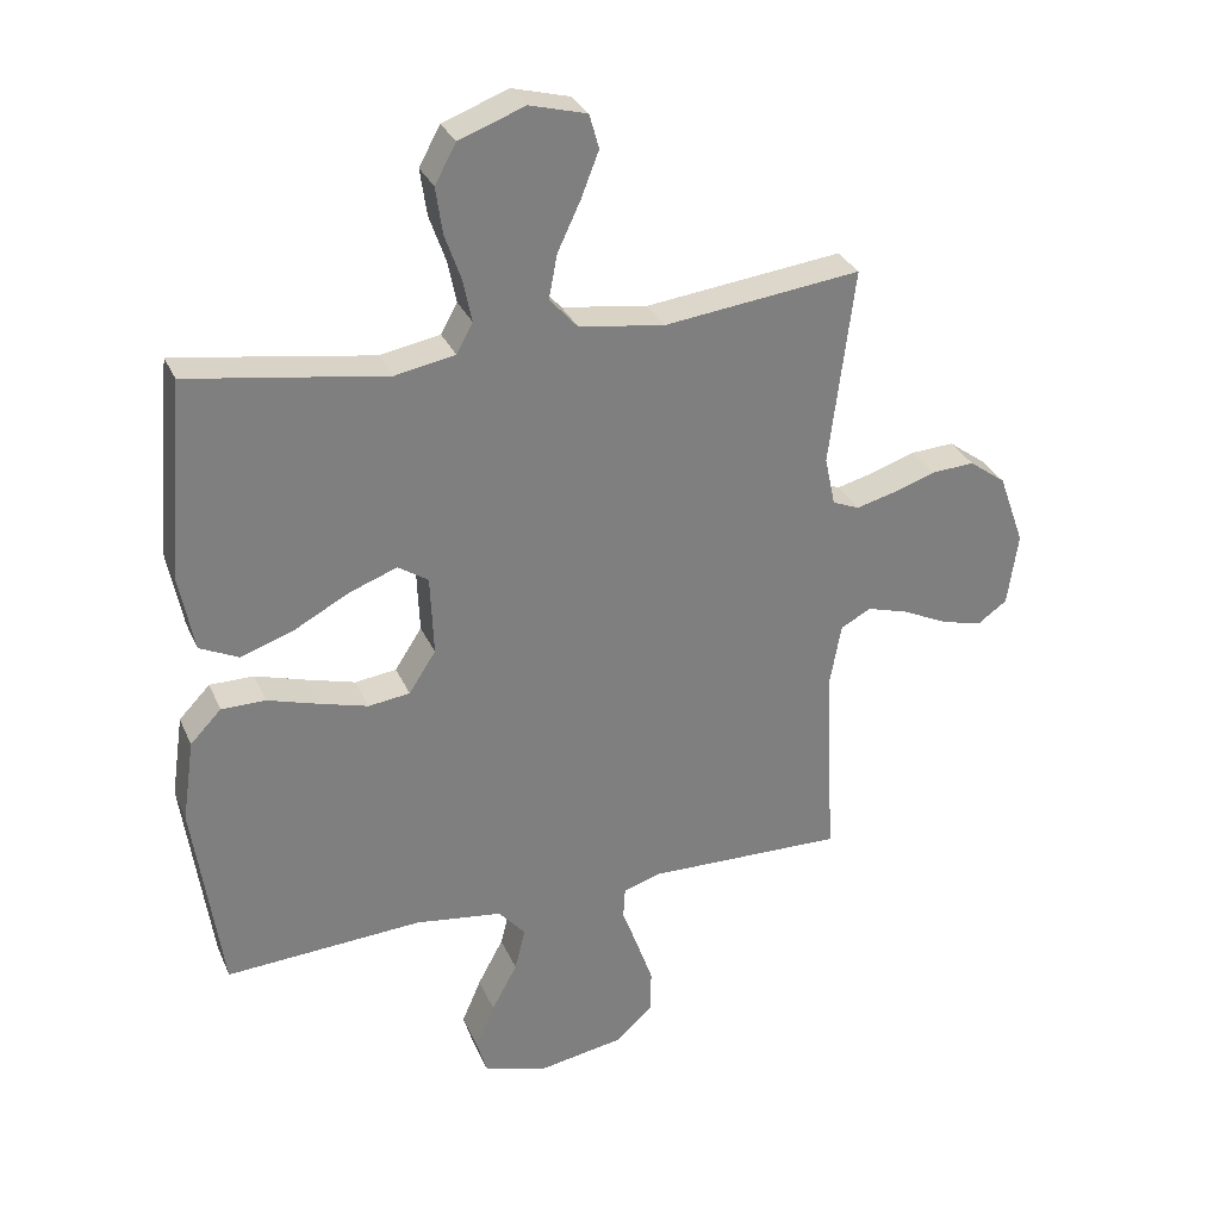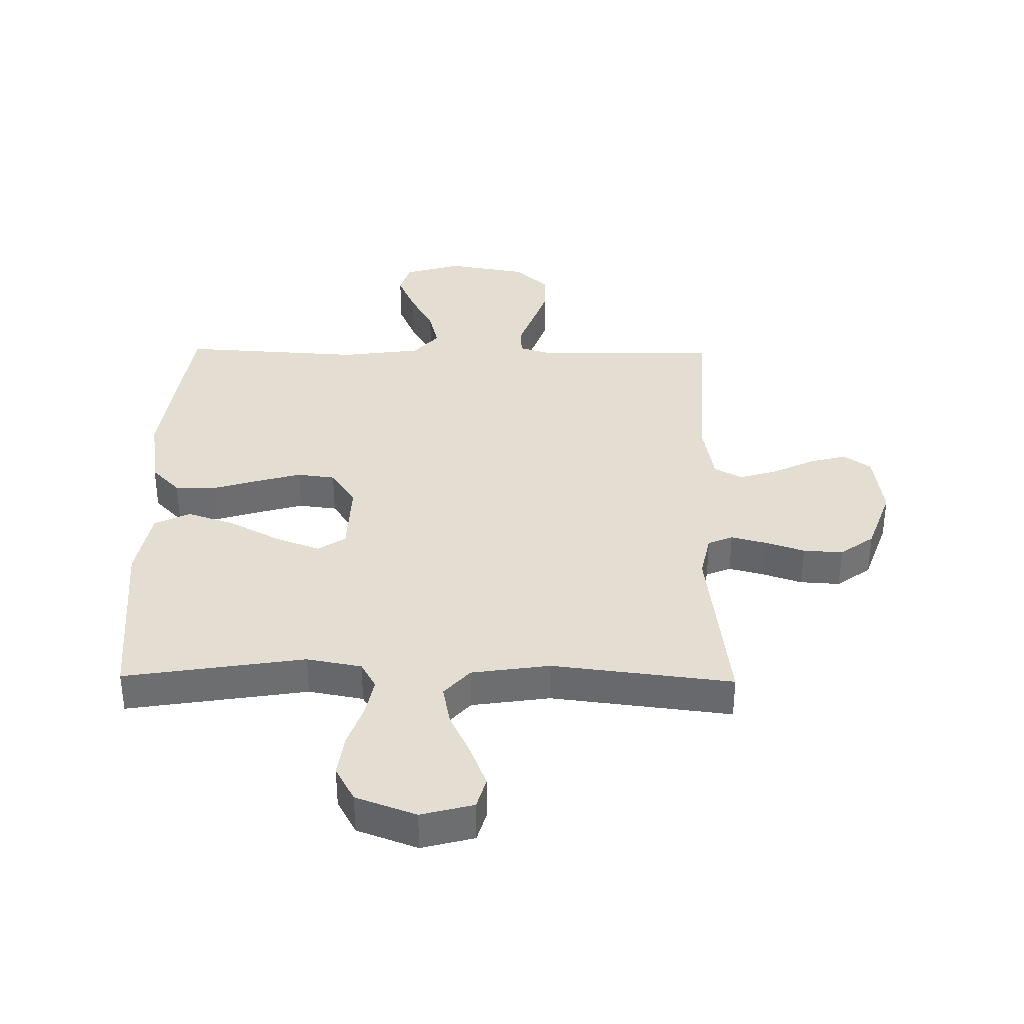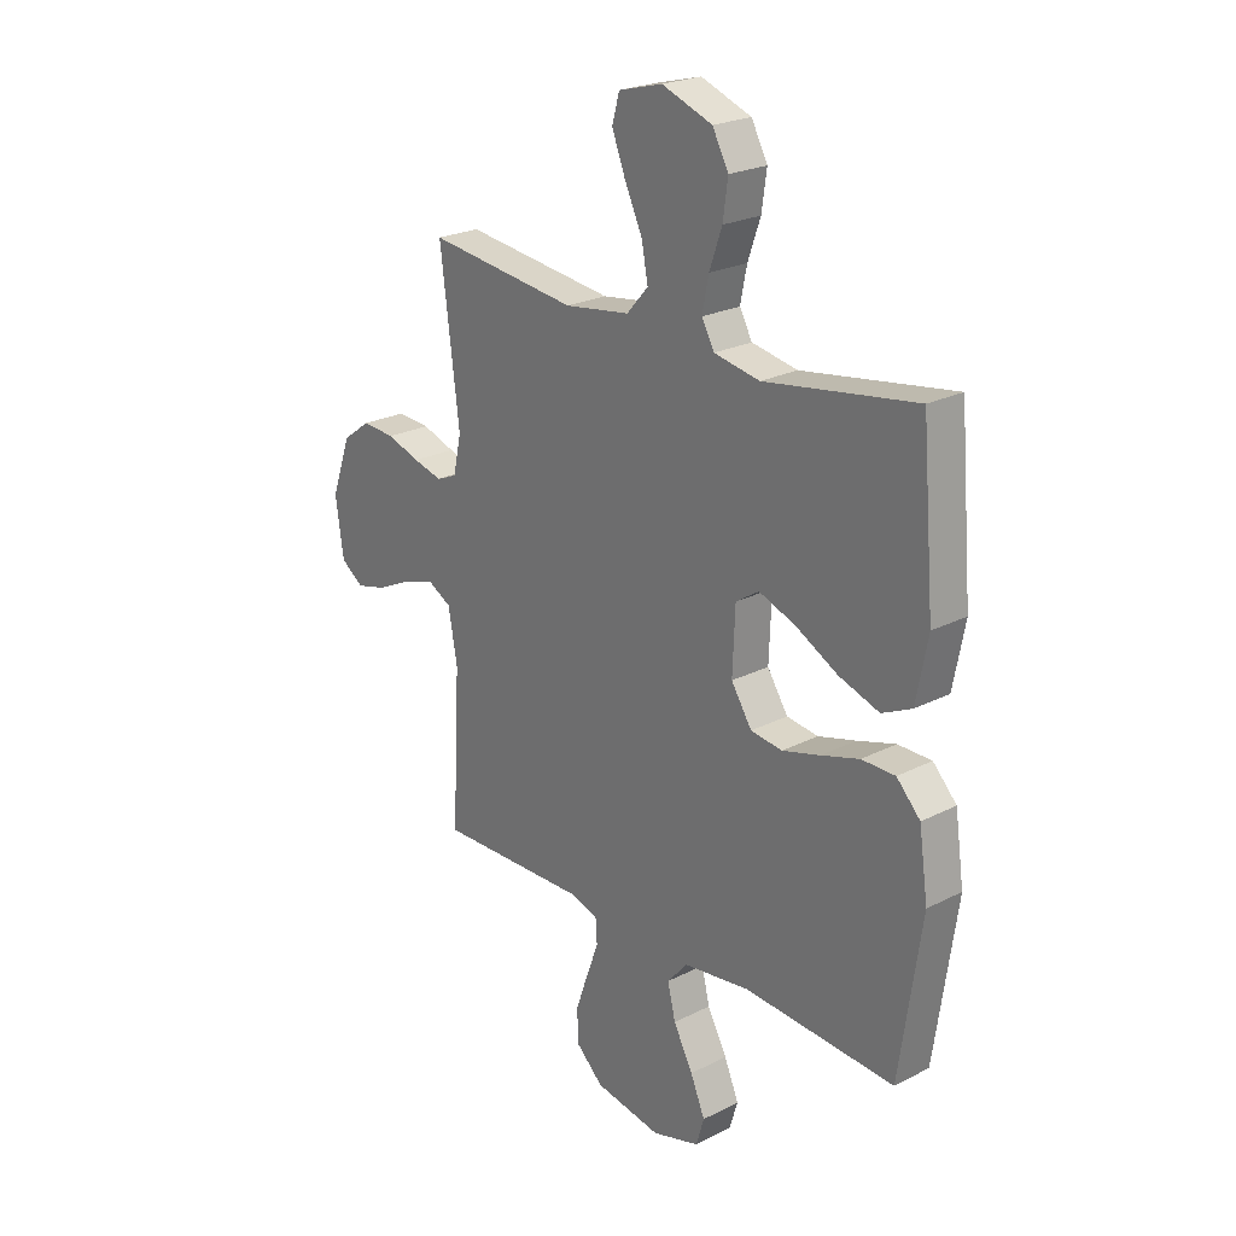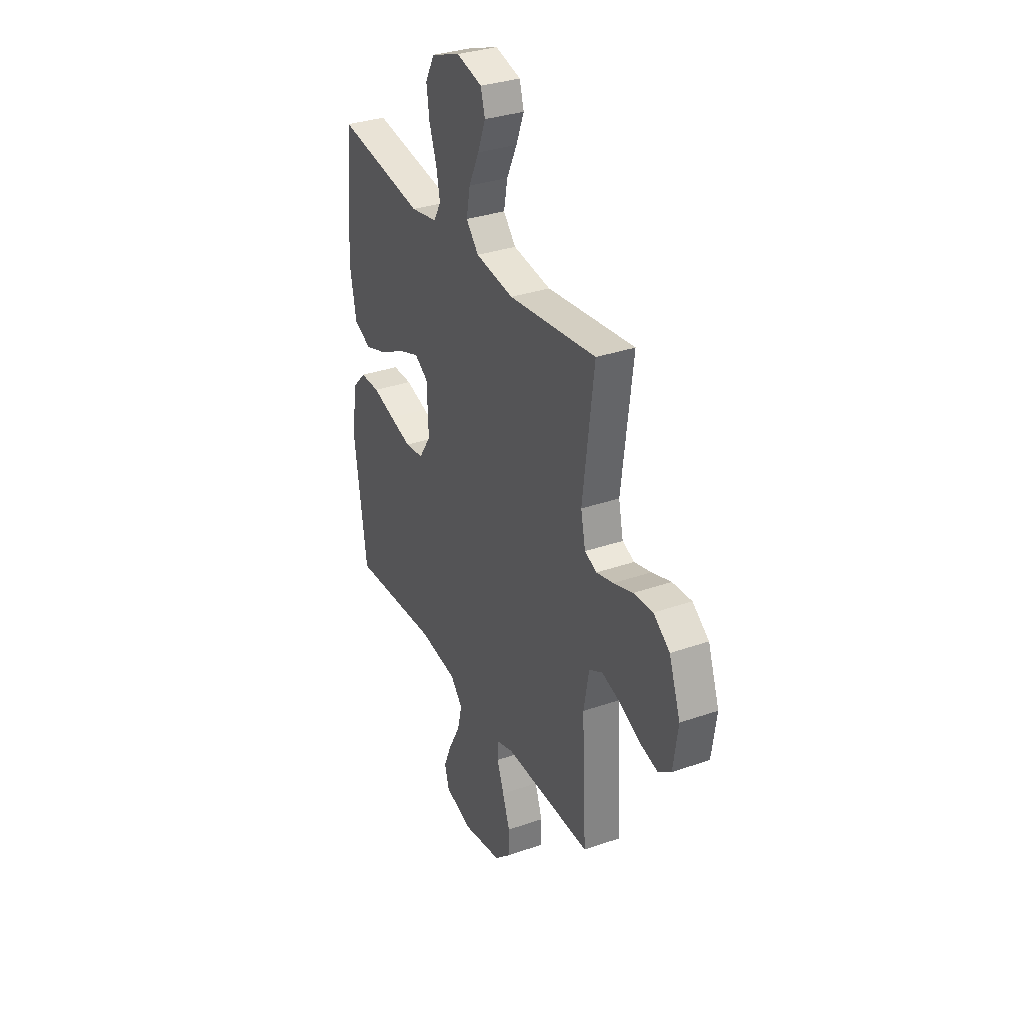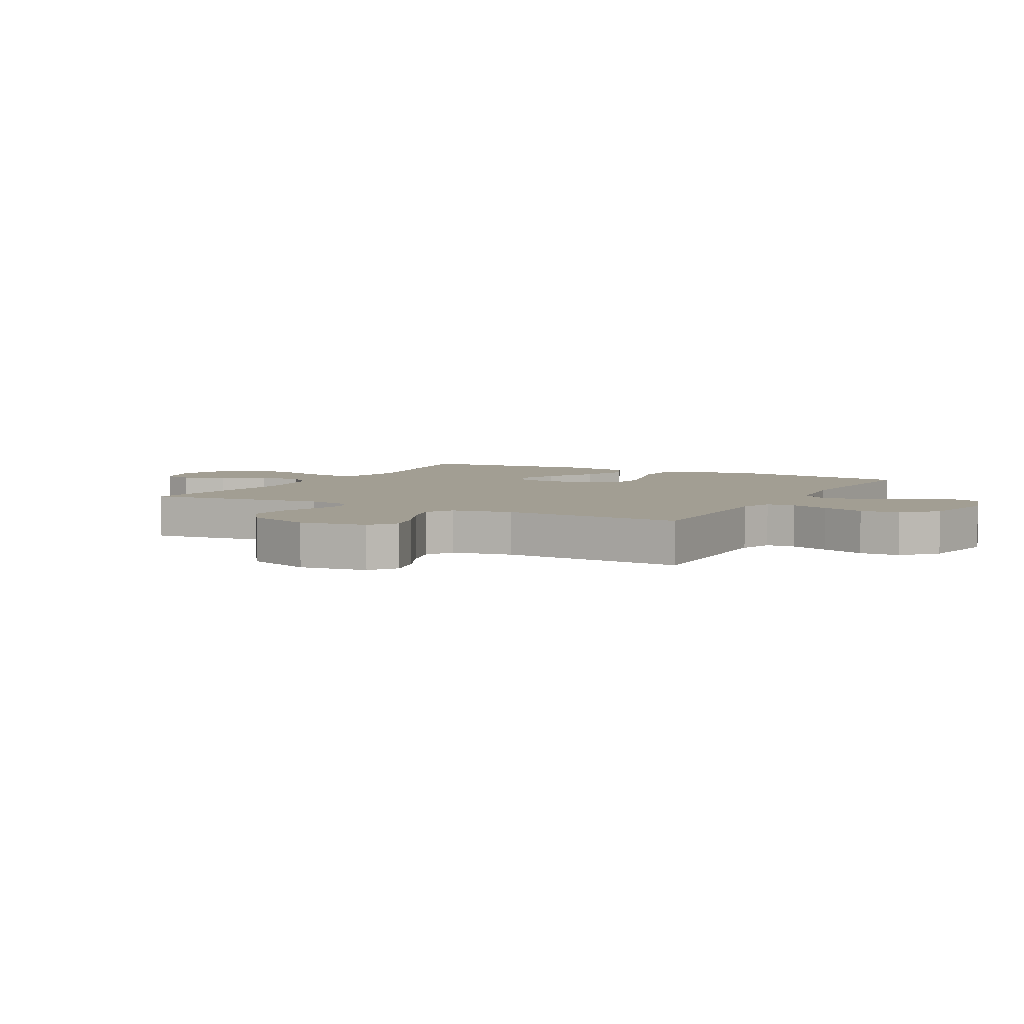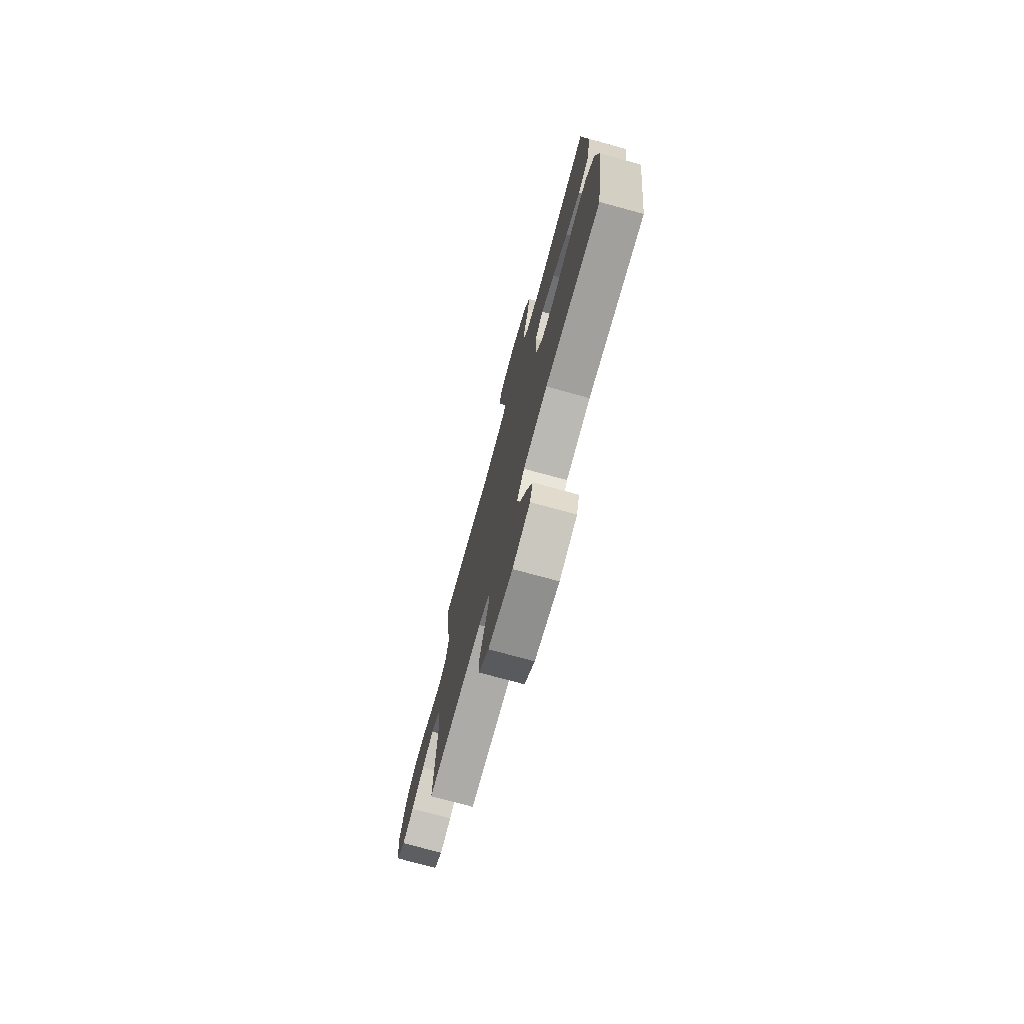
<metadata>
{"format":"obj","ext":"obj","renderer":"f3d","projection":"perspective","resolution":1024,"background":"white","views":[{"elev":30.7,"azim":-20.7,"up":"+Z"},{"elev":36.2,"azim":0.8,"up":"+Y"},{"elev":23.5,"azim":-130.6,"up":"+Z"},{"elev":32.8,"azim":64.2,"up":"+Z"},{"elev":5.0,"azim":118.5,"up":"+Y"},{"elev":-75.1,"azim":-105.3,"up":"+Z"}]}
</metadata>
<code>
v -0.5 0.07 -0.5
v -0.543 0.07 -0.2
v -0.525 0.07 -0.076
v -0.478 0.07 -0.027
v -0.411 0.07 -0.027
v -0.335 0.07 -0.05
v -0.26 0.07 -0.071
v -0.197 0.07 -0.063
v -0.156 0.07 0
v -0.161 0.07 0.122
v -0.207 0.07 0.152
v -0.28 0.07 0.125
v -0.364 0.07 0.08
v -0.444 0.07 0.053
v -0.503 0.07 0.081
v -0.526 0.07 0.2
v -0.5 0.07 0.5
v -0.2 0.07 0.453
v -0.109 0.07 0.47
v -0.084 0.07 0.515
v -0.097 0.07 0.579
v -0.122 0.07 0.65
v -0.132 0.07 0.72
v -0.1 0.07 0.779
v 0 0.07 0.816
v 0.087 0.07 0.793
v 0.102 0.07 0.741
v 0.075 0.07 0.672
v 0.04 0.07 0.598
v 0.027 0.07 0.531
v 0.07 0.07 0.483
v 0.2 0.07 0.464
v 0.5 0.07 0.5
v 0.462 0.07 0.2
v 0.478 0.07 0.126
v 0.519 0.07 0.109
v 0.577 0.07 0.124
v 0.643 0.07 0.146
v 0.709 0.07 0.15
v 0.765 0.07 0.109
v 0.804 0.07 0
v 0.788 0.07 -0.111
v 0.743 0.07 -0.143
v 0.681 0.07 -0.127
v 0.612 0.07 -0.094
v 0.548 0.07 -0.075
v 0.502 0.07 -0.1
v 0.484 0.07 -0.2
v 0.5 0.07 -0.5
v 0.2 0.07 -0.493
v 0.143 0.07 -0.511
v 0.14 0.07 -0.558
v 0.164 0.07 -0.623
v 0.189 0.07 -0.694
v 0.188 0.07 -0.76
v 0.133 0.07 -0.811
v 0 0.07 -0.834
v -0.095 0.07 -0.806
v -0.111 0.07 -0.752
v -0.082 0.07 -0.684
v -0.043 0.07 -0.612
v -0.027 0.07 -0.547
v -0.068 0.07 -0.5
v -0.2 0.07 -0.482
v -0.5 0 -0.5
v -0.543 0 -0.2
v -0.525 0 -0.076
v -0.478 0 -0.027
v -0.411 0 -0.027
v -0.335 0 -0.05
v -0.26 0 -0.071
v -0.197 0 -0.063
v -0.156 0 0
v -0.161 0 0.122
v -0.207 0 0.152
v -0.28 0 0.125
v -0.364 0 0.08
v -0.444 0 0.053
v -0.503 0 0.081
v -0.526 0 0.2
v -0.5 0 0.5
v -0.2 0 0.453
v -0.109 0 0.47
v -0.084 0 0.515
v -0.097 0 0.579
v -0.122 0 0.65
v -0.132 0 0.72
v -0.1 0 0.779
v 0 0 0.816
v 0.087 0 0.793
v 0.102 0 0.741
v 0.075 0 0.672
v 0.04 0 0.598
v 0.027 0 0.531
v 0.07 0 0.483
v 0.2 0 0.464
v 0.5 0 0.5
v 0.462 0 0.2
v 0.478 0 0.126
v 0.519 0 0.109
v 0.577 0 0.124
v 0.643 0 0.146
v 0.709 0 0.15
v 0.765 0 0.109
v 0.804 0 0
v 0.788 0 -0.111
v 0.743 0 -0.143
v 0.681 0 -0.127
v 0.612 0 -0.094
v 0.548 0 -0.075
v 0.502 0 -0.1
v 0.484 0 -0.2
v 0.5 0 -0.5
v 0.2 0 -0.493
v 0.143 0 -0.511
v 0.14 0 -0.558
v 0.164 0 -0.623
v 0.189 0 -0.694
v 0.188 0 -0.76
v 0.133 0 -0.811
v 0 0 -0.834
v -0.095 0 -0.806
v -0.111 0 -0.752
v -0.082 0 -0.684
v -0.043 0 -0.612
v -0.027 0 -0.547
v -0.068 0 -0.5
v -0.2 0 -0.482
f 58 59 60 61
f 56 57 58 61
f 56 61 62
f 55 56 62
f 52 53 54 55
f 52 55 62 63
f 48 49 50
f 47 48 50 51
f 42 43 44 45
f 42 45 46
f 41 42 46
f 40 41 46
f 37 38 39 40
f 36 37 40 46
f 35 36 46 47
f 32 33 34
f 31 32 34 35
f 26 27 28 29
f 24 25 26 29
f 24 29 30
f 21 22 23 24
f 20 21 24 30
f 19 20 30 31
f 15 16 17 18
f 12 13 14 15
f 11 12 15 18
f 10 11 18 19
f 3 4 5 6
f 3 6 7
f 64 1 2 3
f 63 64 3 7
f 51 52 63 7
f 9 10 19 31
f 9 31 35 47
f 47 51 7 8
f 8 9 47
f 125 124 123 122
f 125 122 121 120
f 126 125 120
f 126 120 119
f 119 118 117 116
f 127 126 119 116
f 114 113 112
f 115 114 112 111
f 109 108 107 106
f 110 109 106
f 110 106 105
f 110 105 104
f 104 103 102 101
f 110 104 101 100
f 111 110 100 99
f 98 97 96
f 99 98 96 95
f 93 92 91 90
f 93 90 89 88
f 94 93 88
f 88 87 86 85
f 94 88 85 84
f 95 94 84 83
f 82 81 80 79
f 79 78 77 76
f 82 79 76 75
f 83 82 75 74
f 70 69 68 67
f 71 70 67
f 67 66 65 128
f 71 67 128 127
f 71 127 116 115
f 95 83 74 73
f 111 99 95 73
f 72 71 115 111
f 111 73 72
f 1 65 66 2
f 2 66 67 3
f 3 67 68 4
f 4 68 69 5
f 5 69 70 6
f 6 70 71 7
f 7 71 72 8
f 8 72 73 9
f 9 73 74 10
f 10 74 75 11
f 11 75 76 12
f 12 76 77 13
f 13 77 78 14
f 14 78 79 15
f 15 79 80 16
f 16 80 81 17
f 17 81 82 18
f 18 82 83 19
f 19 83 84 20
f 20 84 85 21
f 21 85 86 22
f 22 86 87 23
f 23 87 88 24
f 24 88 89 25
f 25 89 90 26
f 26 90 91 27
f 27 91 92 28
f 28 92 93 29
f 29 93 94 30
f 30 94 95 31
f 31 95 96 32
f 32 96 97 33
f 33 97 98 34
f 34 98 99 35
f 35 99 100 36
f 36 100 101 37
f 37 101 102 38
f 38 102 103 39
f 39 103 104 40
f 40 104 105 41
f 41 105 106 42
f 42 106 107 43
f 43 107 108 44
f 44 108 109 45
f 45 109 110 46
f 46 110 111 47
f 47 111 112 48
f 48 112 113 49
f 49 113 114 50
f 50 114 115 51
f 51 115 116 52
f 52 116 117 53
f 53 117 118 54
f 54 118 119 55
f 55 119 120 56
f 56 120 121 57
f 57 121 122 58
f 58 122 123 59
f 59 123 124 60
f 60 124 125 61
f 61 125 126 62
f 62 126 127 63
f 63 127 128 64
f 64 128 65 1

</code>
